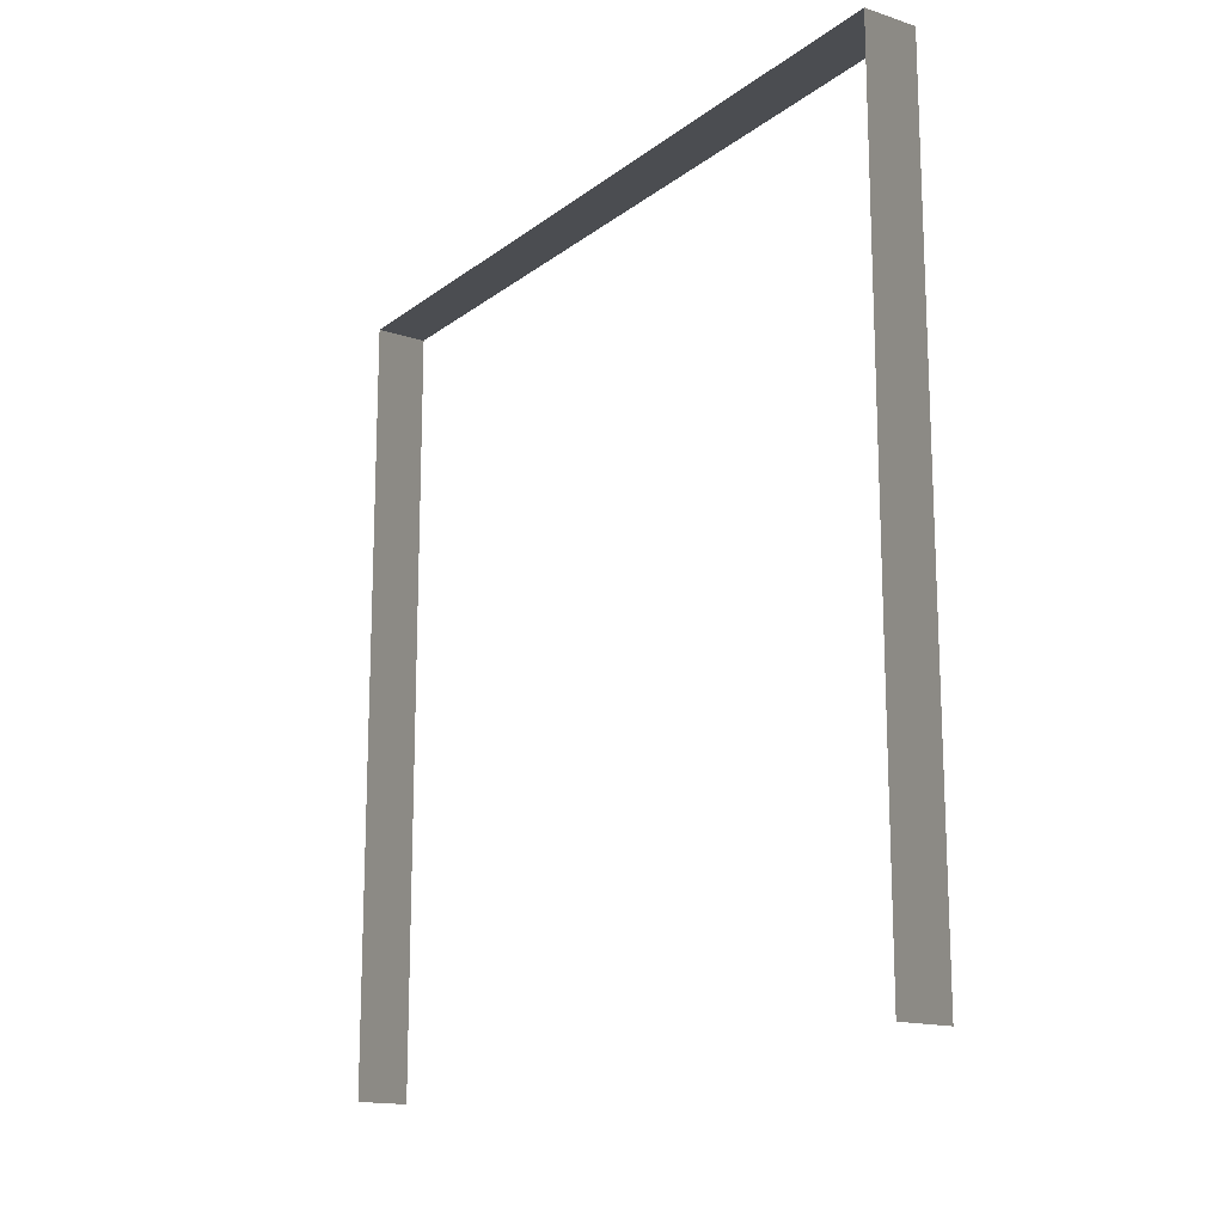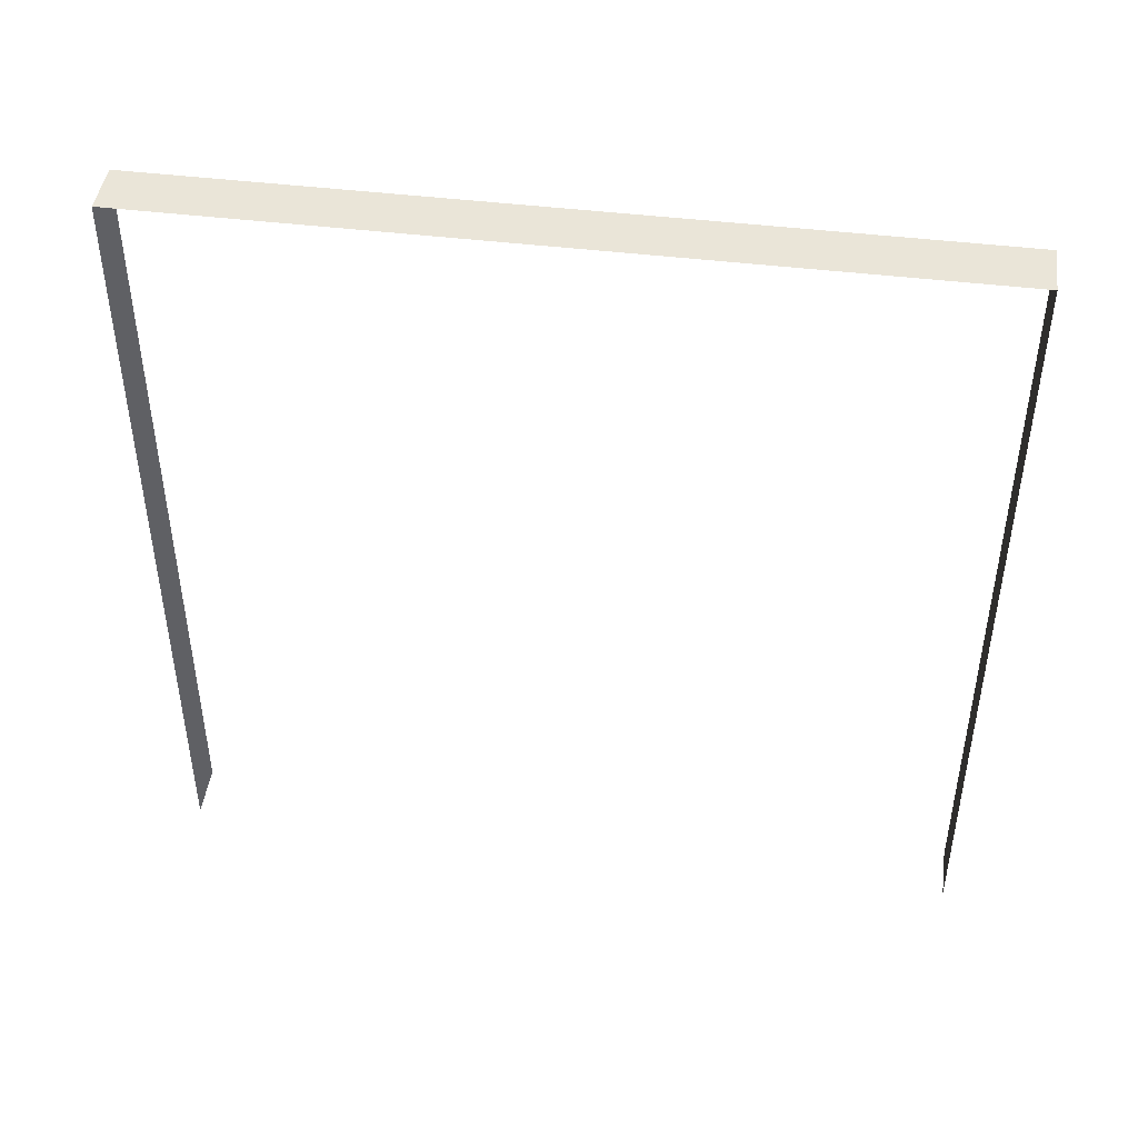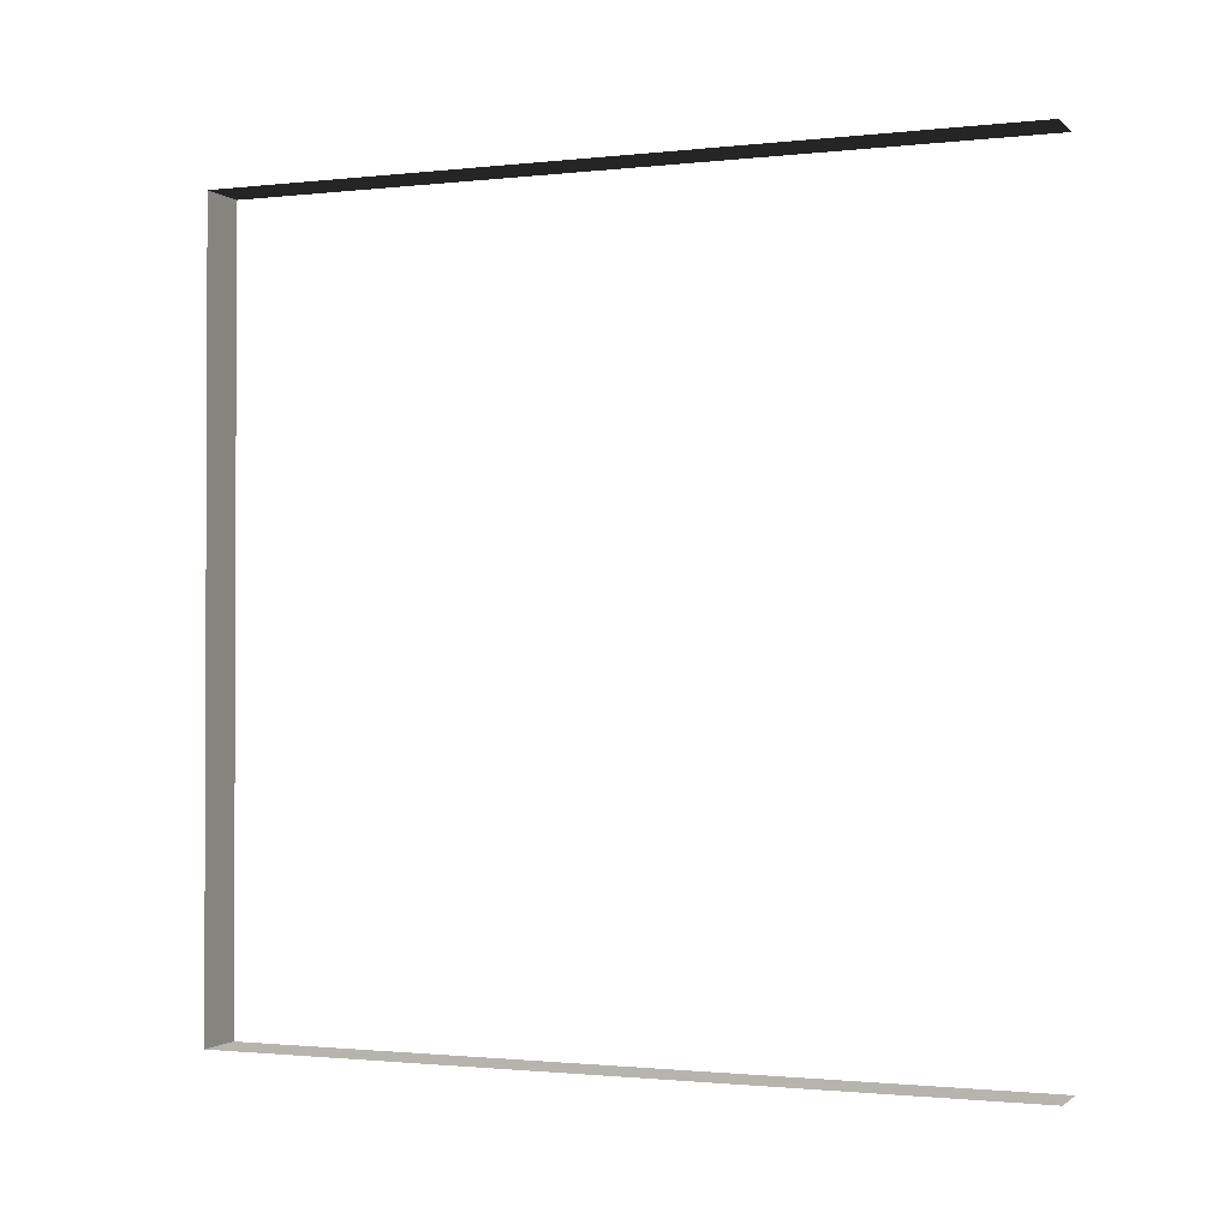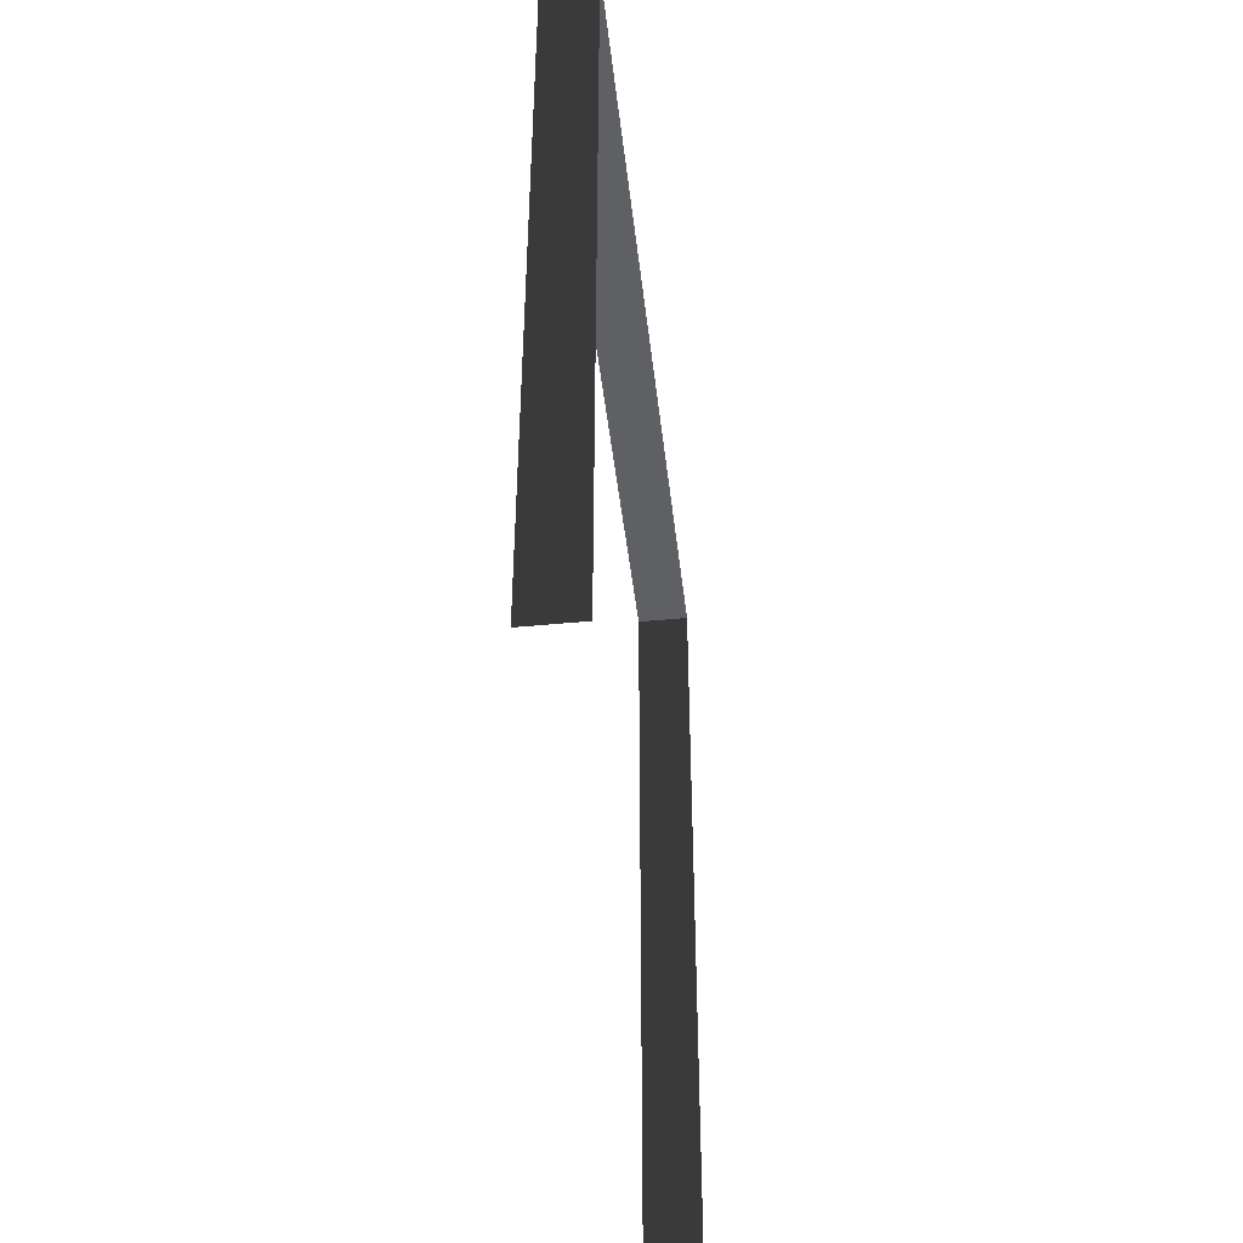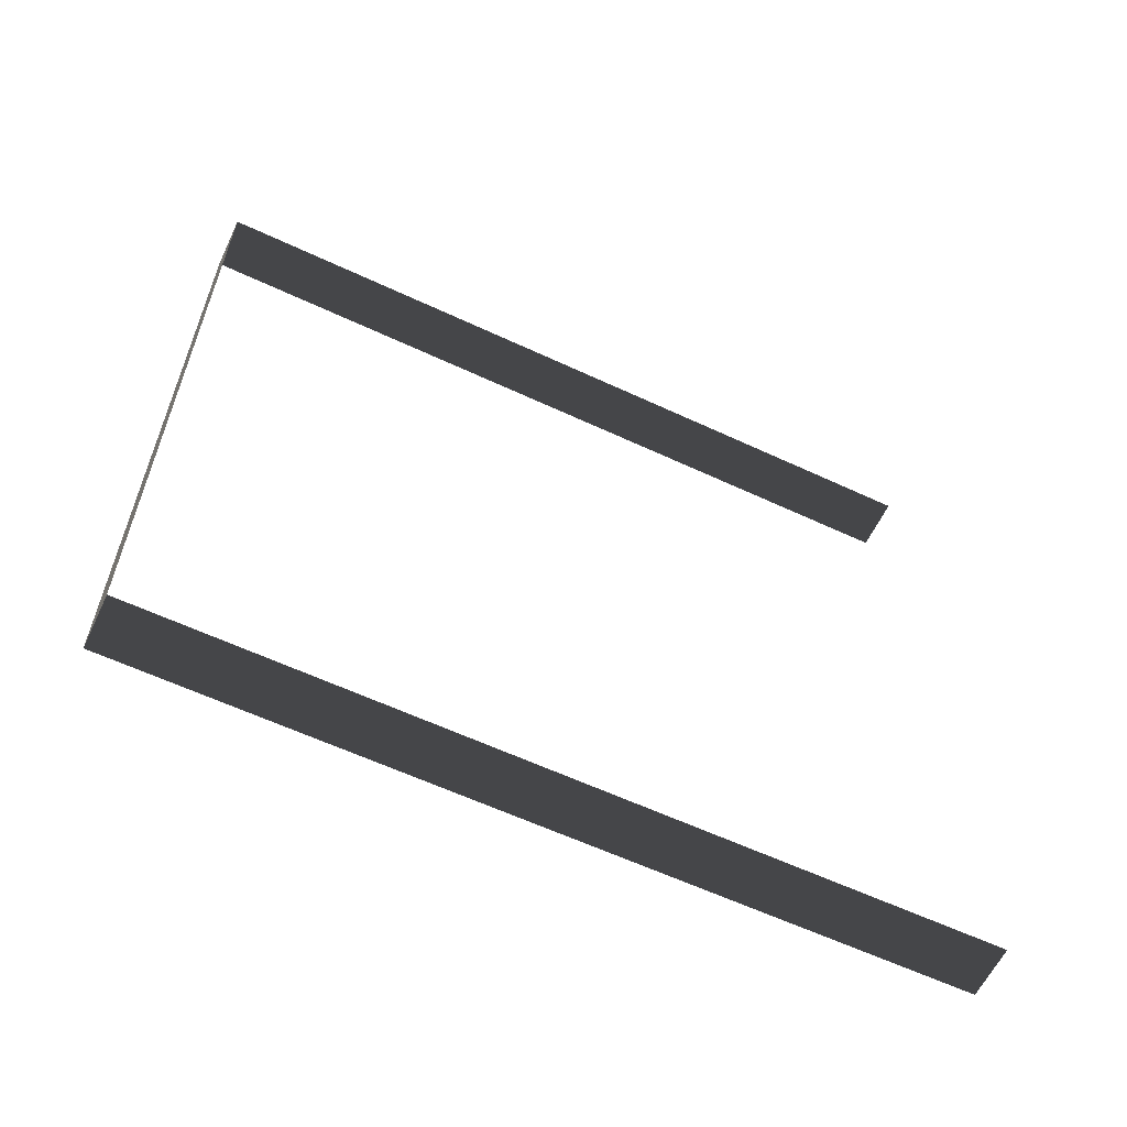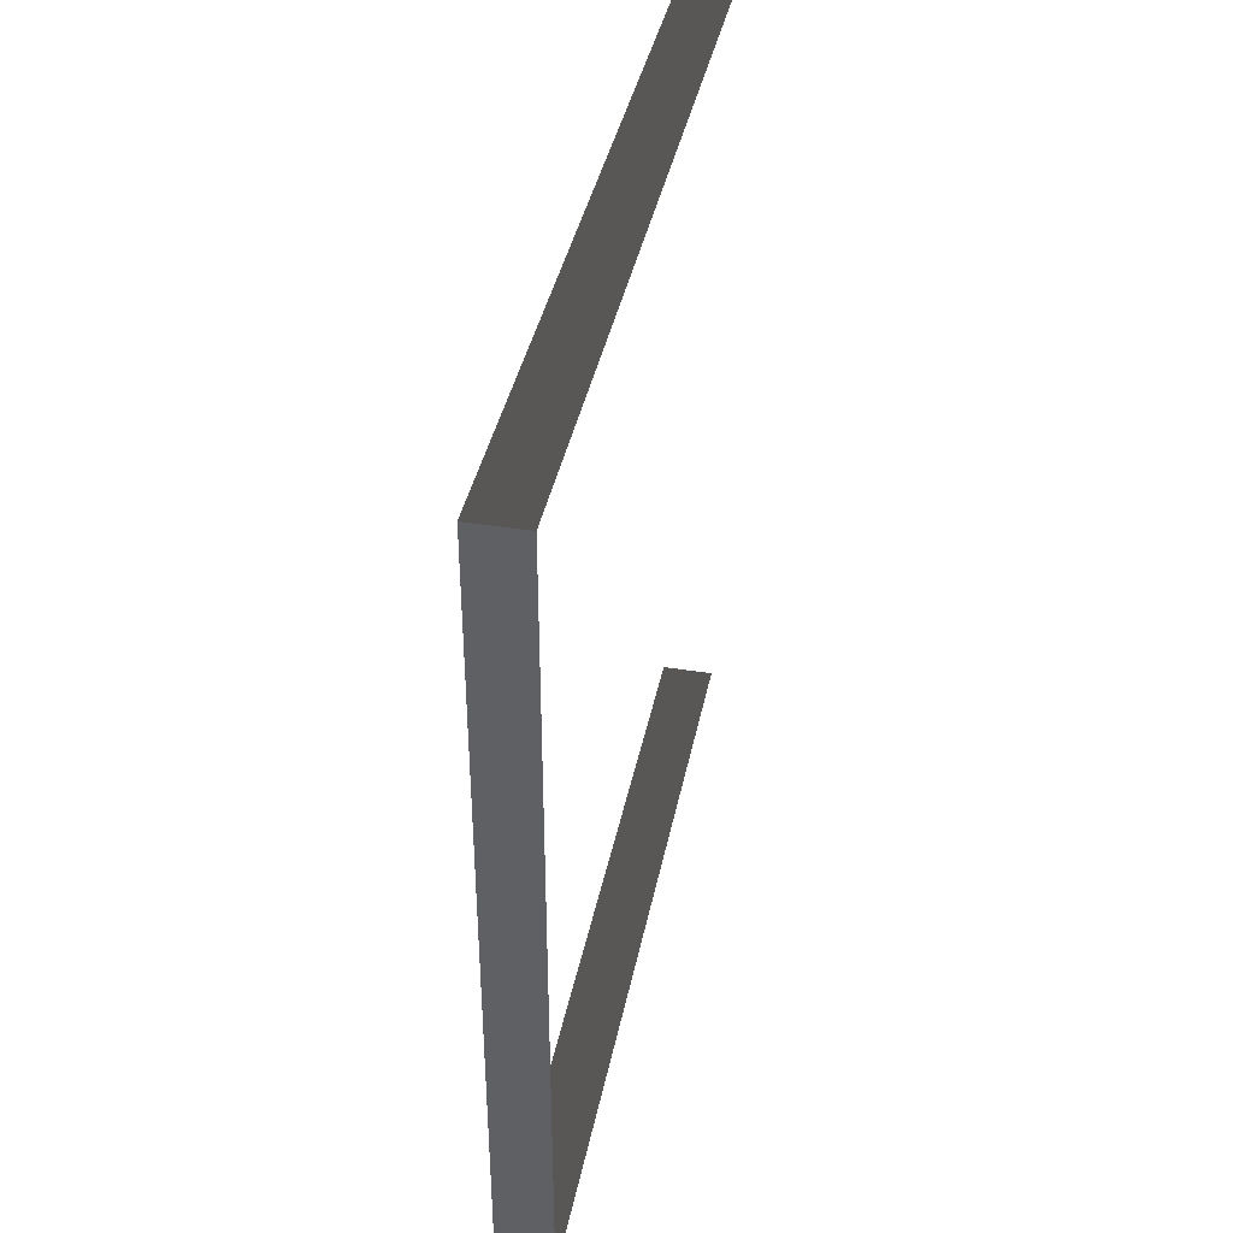
<metadata>
{"format":"obj","ext":"obj","renderer":"f3d","projection":"perspective","resolution":1024,"background":"white","views":[{"elev":-16.0,"azim":-33.8,"up":"+Y"},{"elev":45.1,"azim":98.1,"up":"+Y"},{"elev":-1.3,"azim":-68.0,"up":"+Z"},{"elev":-45.0,"azim":6.5,"up":"+Y"},{"elev":-60.8,"azim":-115.5,"up":"+Z"},{"elev":39.5,"azim":-168.7,"up":"+Z"}]}
</metadata>
<code>
v -0.2 3 3
v 1.681e-06 3 -3.9e-06
v 1.307e-06 3 3
v -0.2 3 -3.587e-06
v -0.2 3 -3.587e-06
v 1.681e-06 9.7e-09 -3.9e-06
v 1.681e-06 3 -3.9e-06
v -0.2 9.7e-09 -3.587e-06
v 1.307e-06 3 3
v -0.2 -2.09e-07 3
v -0.2 3 3
v 1.307e-06 -2.09e-07 3
g wall26_11162_1092
f 1 3 2
f 2 4 1
f 5 7 6
f 6 8 5
f 9 11 10
f 10 12 9

</code>
